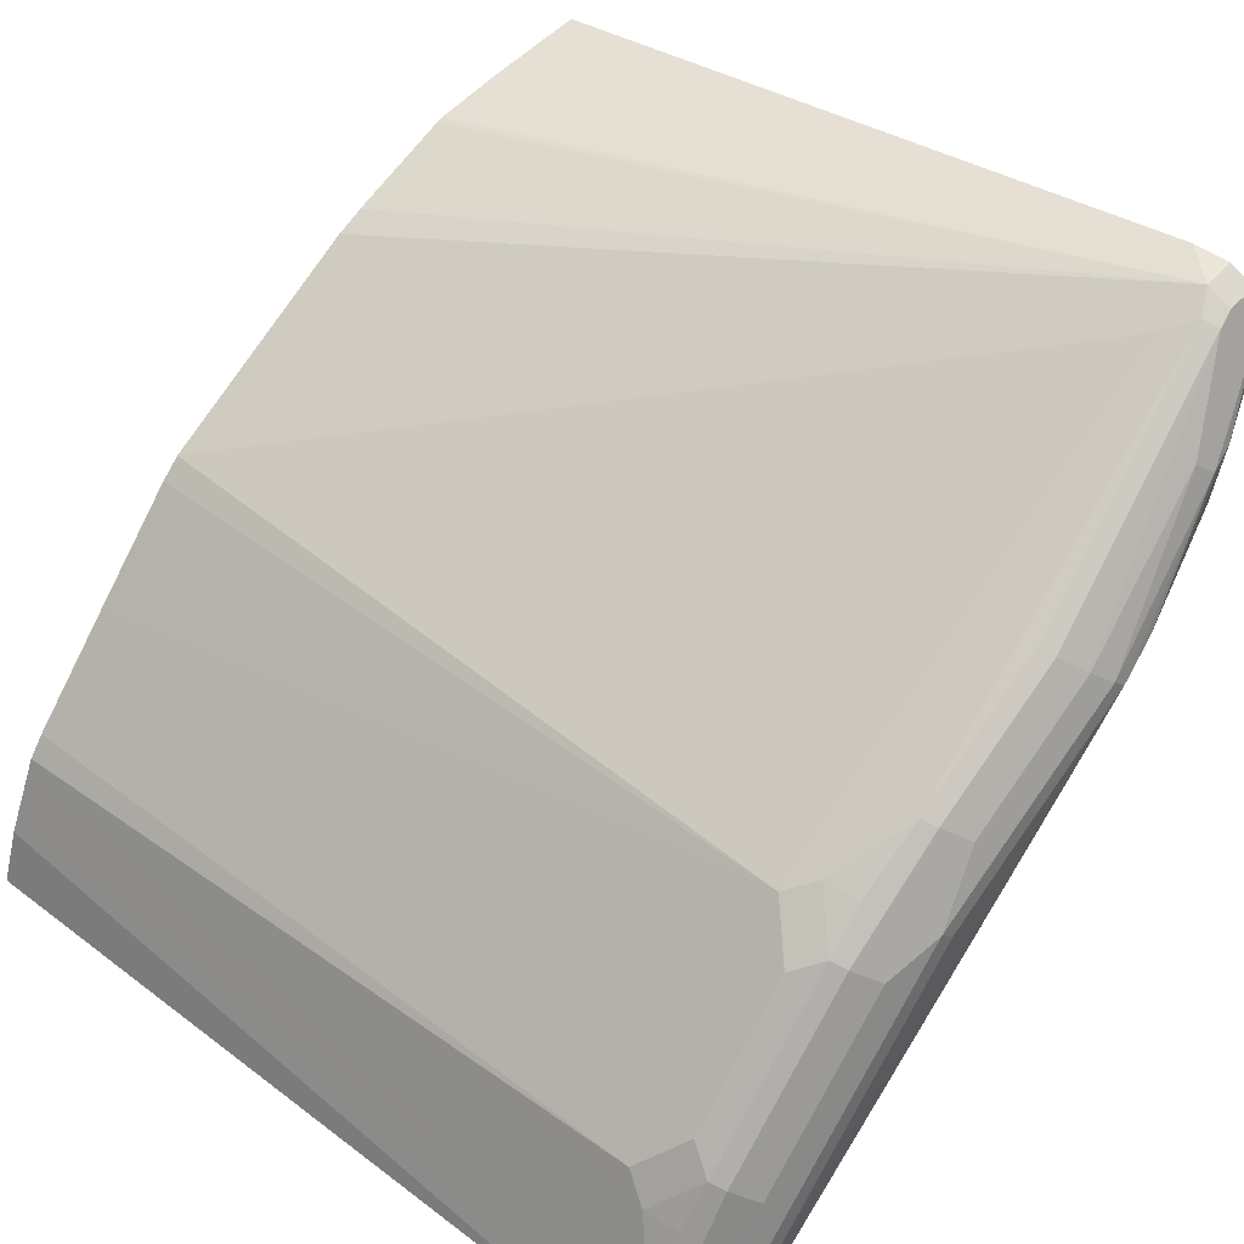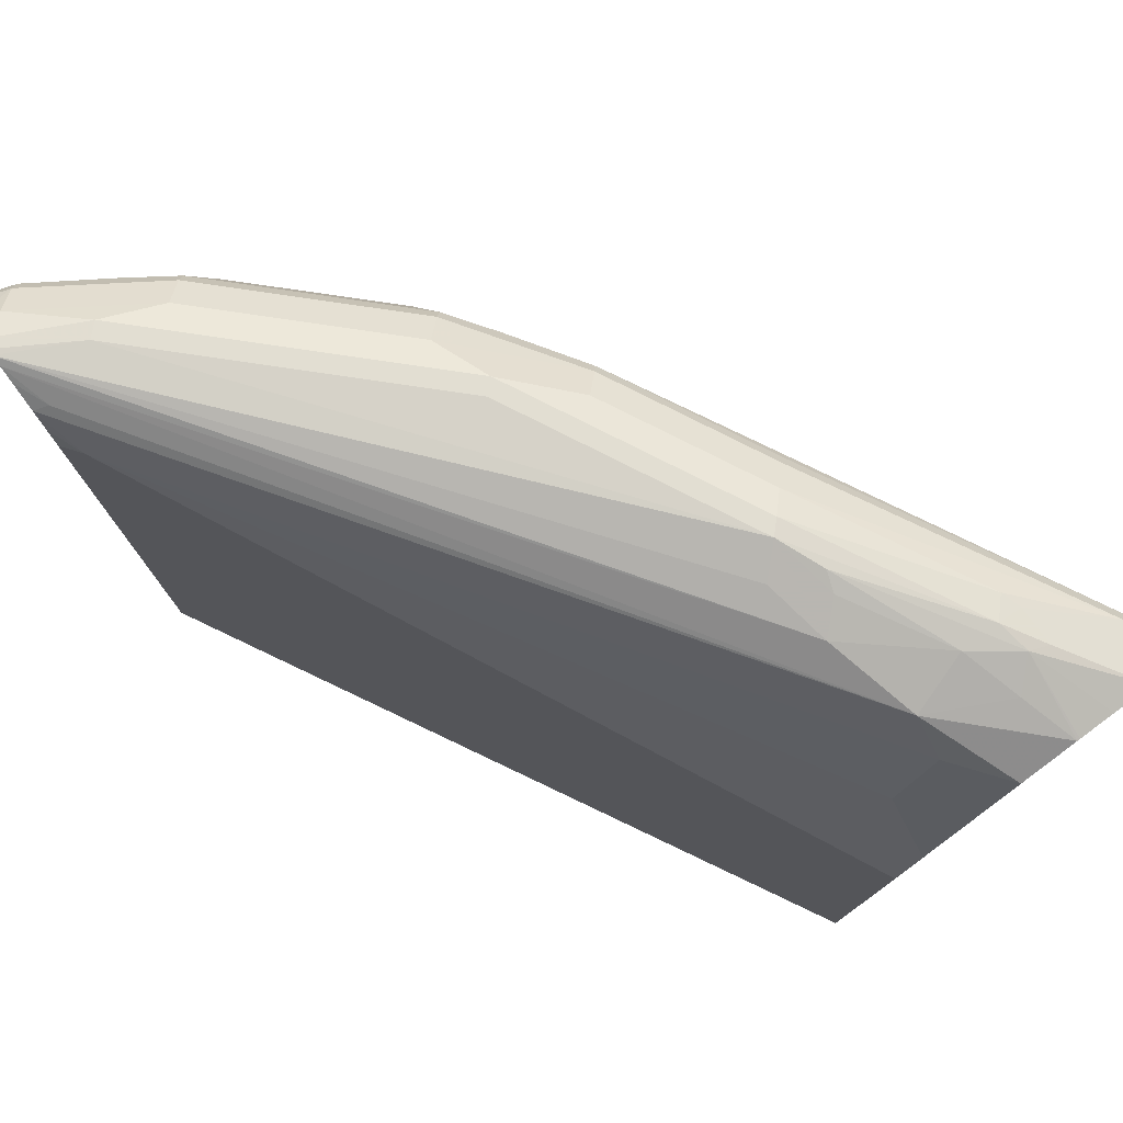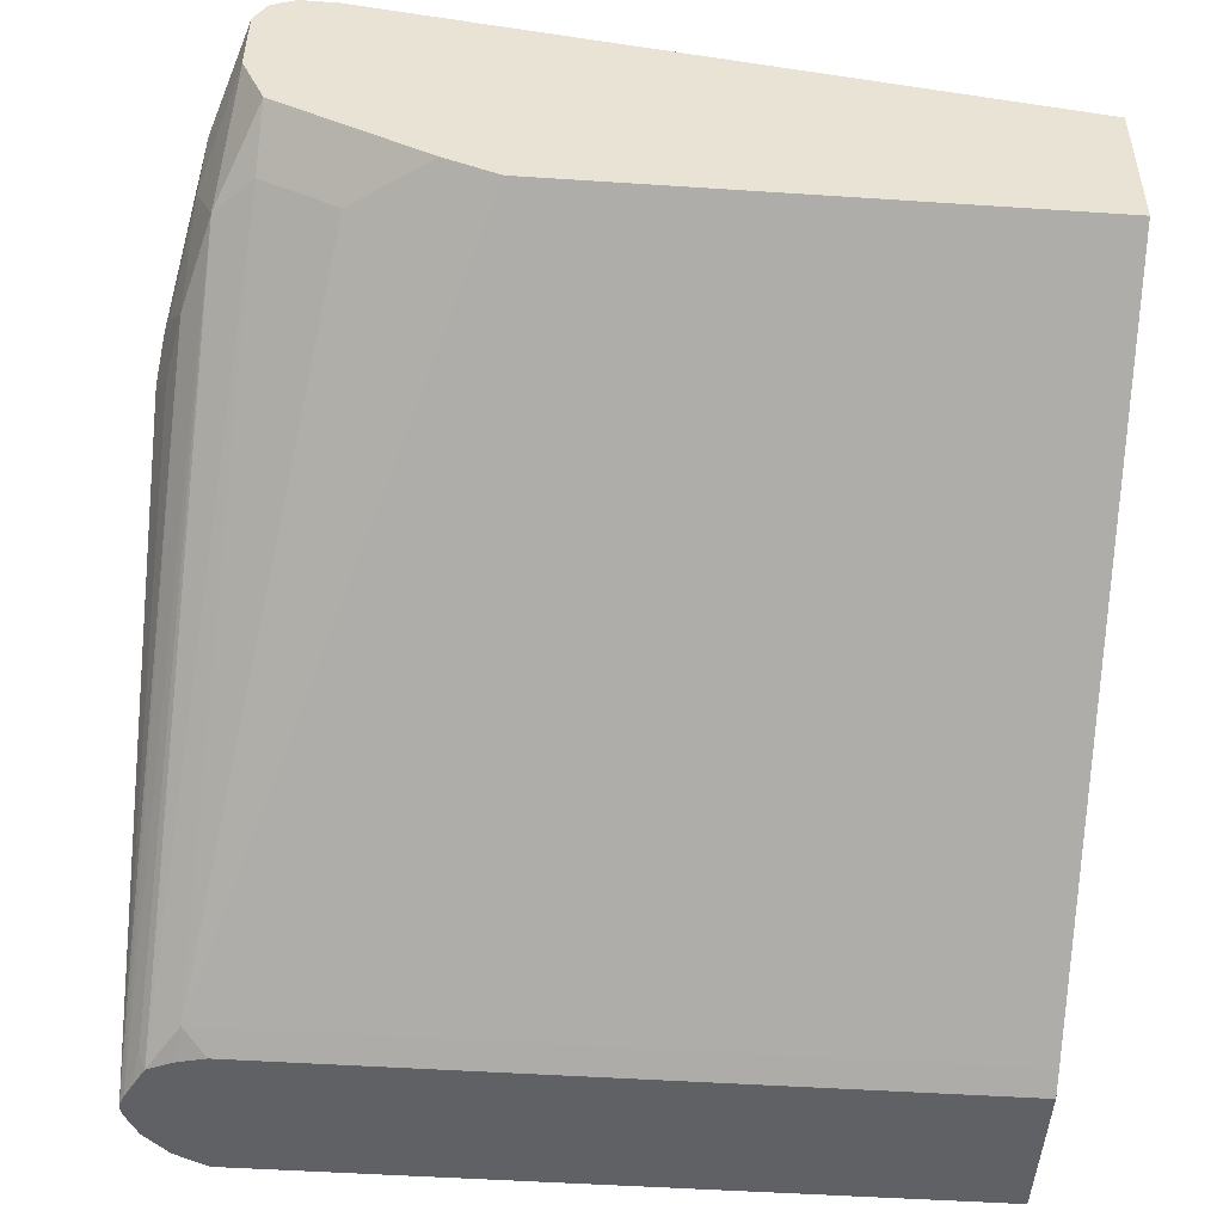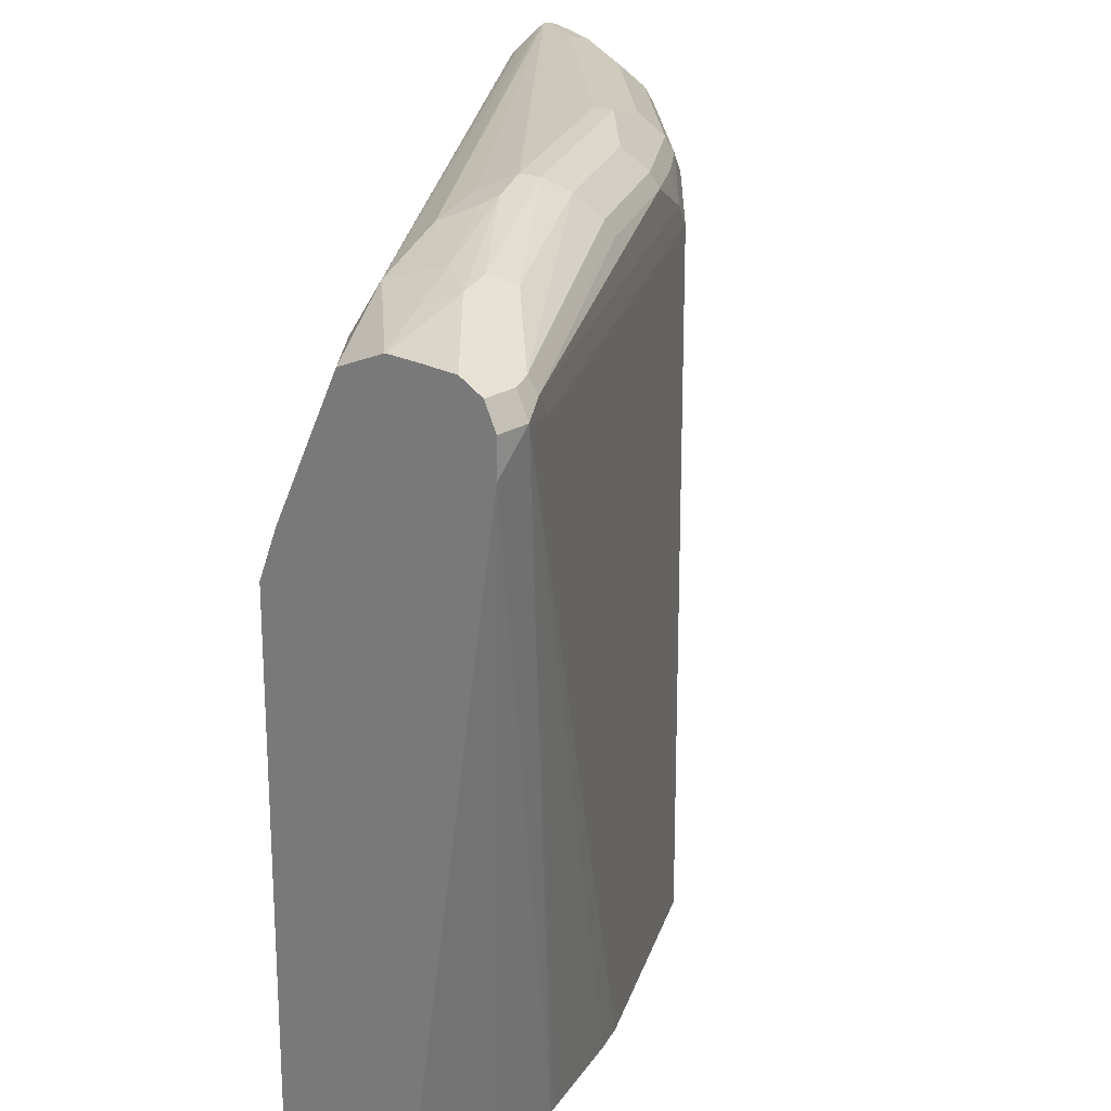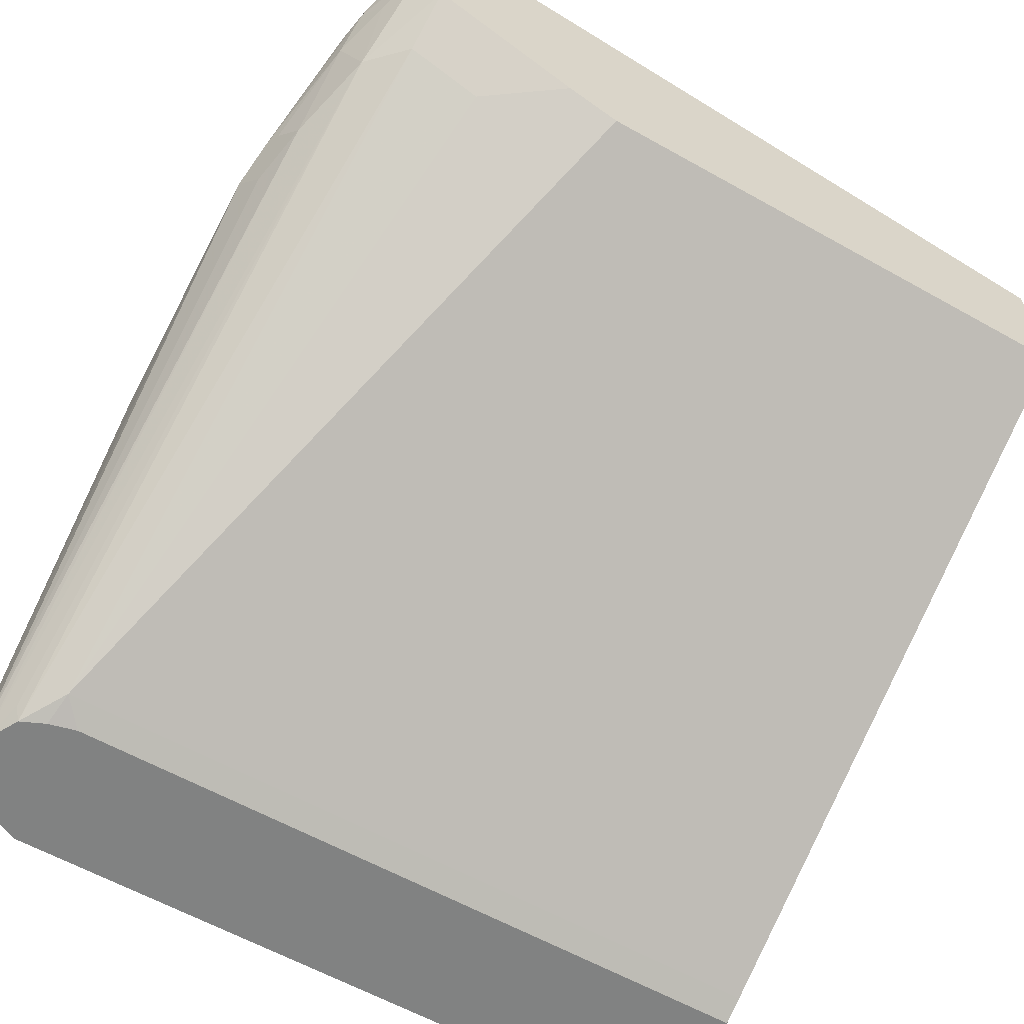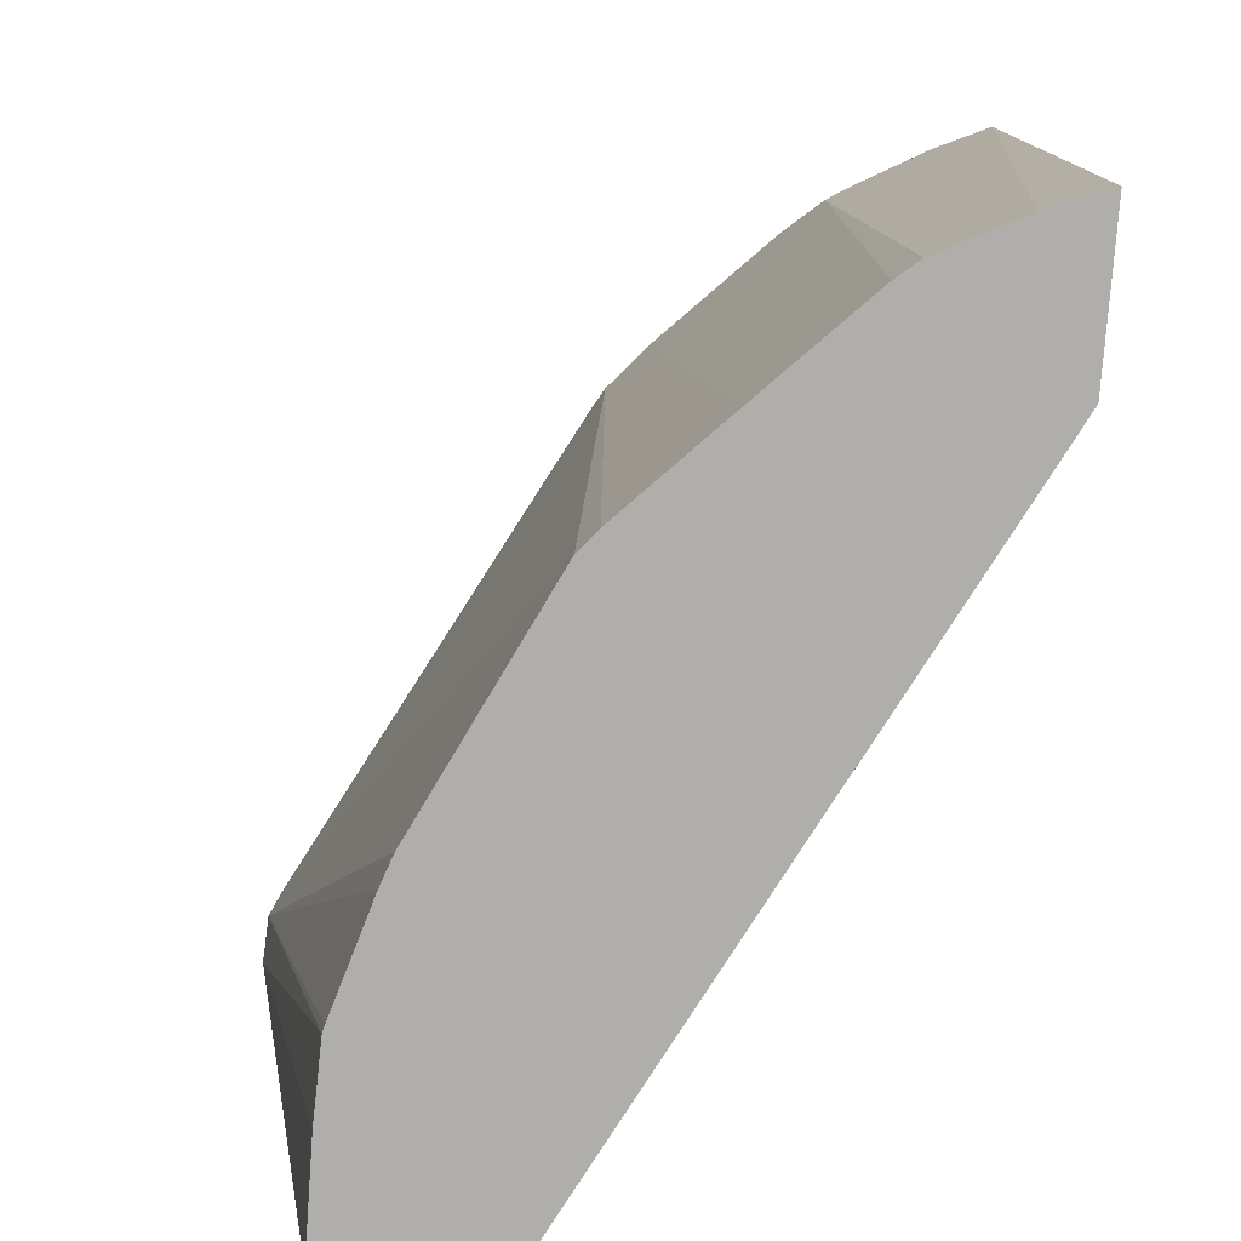
<metadata>
{"format":"obj","ext":"obj","renderer":"f3d","projection":"perspective","resolution":1024,"background":"white","views":[{"elev":49.6,"azim":-50.1,"up":"+Y"},{"elev":78.4,"azim":53.4,"up":"+Z"},{"elev":-49.0,"azim":85.8,"up":"+Y"},{"elev":22.2,"azim":131.5,"up":"+Z"},{"elev":-60.6,"azim":60.2,"up":"+Y"},{"elev":-77.7,"azim":-94.2,"up":"+Z"}]}
</metadata>
<code>
v -0.1203 0.5735 0.7022
v -0.1091 0.5623 0.6966
v -0.09235 0.5791 0.6966
v -0.1007 0.5819 0.6993
v -0.05037 0.621 0.6881
v -0.1259 0.5791 0.7007
v -0.221 0.5231 0.7022
v -0.3217 0.4224 0.7022
v -0.338 0.3913 0.7015
v -0.08115 0.5679 0.6909
v -0.05037 0.6042 0.6881
v -0.03639 0.6238 0.6853
v -0.05037 0.6322 0.6826
v -0.05875 0.6294 0.6839
v -0.03357 0.6322 0.6826
v -0.1343 0.5874 0.6945
v -0.2266 0.5287 0.7007
v -0.2434 0.512 0.7007
v -0.2546 0.4896 0.7022
v -0.3273 0.428 0.7007
v -0.3441 0.3945 0.7007
v -0.3409 0.3913 0.7015
v -0.3337 0.3913 0.6997
v -0.04199 0.5791 0.6797
v -0.02519 0.6126 0.6797
v -0.00118 0.6208 0.6716
v -0.00118 0.622 0.6717
v -0.00118 0.6377 0.6717
v -0.00118 0.6546 0.6714
v -0.02519 0.663 0.6672
v -0.1427 0.5958 0.6839
v -0.1679 0.5707 0.6945
v -0.2434 0.5287 0.6924
v -0.2517 0.5203 0.6945
v -0.2014 0.5539 0.6945
v -0.3189 0.4532 0.6945
v -0.3525 0.4028 0.6945
v -0.3563 0.3913 0.6939
v -0.3451 0.3913 0.7002
v -0.3273 0.3913 0.6966
v -0.3133 0.3973 0.6937
v -0.02519 0.5791 0.663
v -0.00118 0.5973 0.6615
v -0.3163 0.3913 0.6907
v -0.00118 0.6658 0.6658
v -0.01681 0.6658 0.6658
v -0.01681 0.6714 0.6546
v -0.02801 0.6658 0.6602
v -0.1455 0.5986 0.677
v -0.2098 0.5623 0.6839
v -0.2601 0.5287 0.6839
v -0.2769 0.512 0.6839
v -0.3273 0.4616 0.6839
v -0.3273 0.4448 0.6924
v -0.3608 0.4112 0.6839
v -0.3598 0.3913 0.6903
v -0.02519 0.5623 0.6294
v -0.2965 0.3973 0.677
v -0.00118 0.5637 0.5944
v -0.3111 0.3913 0.6791
v -0.00118 0.6661 0.665
v -0.03917 0.6602 0.649
v -0.00118 0.6714 0.6546
v -0.00118 0.6711 0.638
v -0.08393 0.621 0.333
v -0.08701 0.6202 0.333
v -0.1343 0.6056 0.333
v -0.1475 0.6007 0.333
v -0.1791 0.5819 0.677
v -0.2573 0.5427 0.649
v -0.2461 0.5483 0.6602
v -0.2126 0.5651 0.677
v -0.2629 0.5315 0.677
v -0.2797 0.5148 0.677
v -0.3133 0.4812 0.677
v -0.3301 0.4644 0.677
v -0.3636 0.414 0.677
v -0.3675 0.3913 0.6821
v -0.3079 0.3913 0.6662
v -0.2965 0.3973 0.333
v -0.00118 0.5539 0.5707
v -0.2482 0.5503 0.333
v -0.00118 0.6224 0.333
v -0.05037 0.6224 0.333
v -0.2573 0.5427 0.333
v -0.2994 0.5008 0.333
v -0.2741 0.5259 0.6658
v -0.2434 0.5455 0.6756
v -0.3077 0.4923 0.6658
v -0.3245 0.4756 0.6658
v -0.3413 0.4588 0.649
v -0.3469 0.4476 0.6602
v -0.3441 0.4448 0.6756
v -0.3657 0.4161 0.333
v -0.375 0.3913 0.6662
v -0.3692 0.3913 0.6786
v -0.3489 0.4497 0.333
v -0.3079 0.3913 0.333
v -0.00118 0.5539 0.333
v -0.3413 0.4588 0.333
v -0.375 0.3913 0.333
f 48 70 71
f 48 71 72
f 48 72 69
f 50 72 51
f 50 69 72
f 51 73 52
f 51 72 73
f 52 73 74
f 52 74 75
f 52 75 53
f 55 78 56
f 53 76 77
f 53 77 55
f 53 55 54
f 55 77 78
f 57 58 59
f 58 60 79
f 58 79 98
f 58 98 80
f 48 62 70
f 58 80 99
f 53 75 76
f 48 69 49
f 42 59 43
f 47 67 68
f 58 99 81
f 34 52 36
f 36 53 54
f 36 54 37
f 36 52 53
f 37 55 38
f 37 54 55
f 38 55 56
f 40 44 41
f 42 57 59
f 42 44 58
f 42 58 57
f 44 60 58
f 45 61 46
f 46 61 47
f 47 62 48
f 47 61 63
f 47 63 64
f 47 64 65
f 47 65 66
f 47 66 67
f 47 68 62
f 58 81 59
f 76 90 91
f 62 82 70
f 74 87 75
f 75 89 90
f 75 90 76
f 75 87 89
f 76 91 92
f 76 92 93
f 76 93 77
f 77 94 95
f 77 95 96
f 77 96 78
f 77 93 92
f 77 92 97
f 77 97 94
f 86 100 91
f 86 91 87
f 87 91 89
f 89 91 90
f 91 100 97
f 91 97 92
f 94 101 95
f 34 51 52
f 73 87 74
f 62 68 82
f 72 88 73
f 71 73 88
f 64 83 84
f 64 84 65
f 65 84 83
f 65 83 99
f 65 99 80
f 65 80 98
f 65 98 101
f 65 101 94
f 65 94 97
f 65 97 100
f 65 100 86
f 65 86 85
f 65 85 82
f 65 82 68
f 65 68 67
f 65 67 66
f 70 85 86
f 70 86 87
f 70 87 71
f 70 82 85
f 71 87 73
f 71 88 72
f 33 50 51
f 33 51 34
f 32 50 35
f 8 20 21
f 8 21 22
f 8 22 9
f 9 22 39
f 9 39 38
f 9 38 56
f 9 56 78
f 9 78 96
f 9 96 95
f 9 95 101
f 9 101 98
f 9 98 79
f 9 79 60
f 9 60 44
f 9 44 40
f 9 40 23
f 9 23 10
f 10 24 11
f 10 23 24
f 11 24 25
f 11 25 12
f 8 18 20
f 8 19 18
f 7 18 19
f 7 17 18
f 33 35 50
f 1 2 10
f 1 10 3
f 1 3 4
f 1 4 5
f 1 6 17
f 1 17 7
f 1 7 19
f 1 19 8
f 1 8 9
f 12 25 26
f 1 9 2
f 3 10 11
f 3 11 4
f 4 11 12
f 4 12 5
f 5 13 14
f 5 14 6
f 5 12 15
f 5 15 13
f 6 14 16
f 6 16 17
f 2 9 10
f 12 26 27
f 1 5 6
f 12 28 29
f 24 41 44
f 24 44 42
f 26 43 59
f 26 59 81
f 26 81 99
f 26 99 83
f 26 83 64
f 26 64 63
f 26 63 61
f 26 61 45
f 26 45 29
f 26 29 28
f 26 28 27
f 29 45 30
f 30 45 46
f 30 46 47
f 30 47 48
f 30 48 49
f 31 49 69
f 31 69 50
f 12 27 28
f 24 26 25
f 24 43 26
f 30 49 31
f 23 41 24
f 24 42 43
f 13 15 30
f 14 30 16
f 15 29 30
f 16 31 50
f 16 50 32
f 16 32 17
f 16 30 31
f 17 33 34
f 17 34 18
f 13 30 14
f 17 35 33
f 23 40 41
f 17 32 35
f 21 39 22
f 21 38 39
f 12 29 15
f 20 37 21
f 20 36 37
f 18 36 20
f 18 34 36
f 21 37 38

</code>
